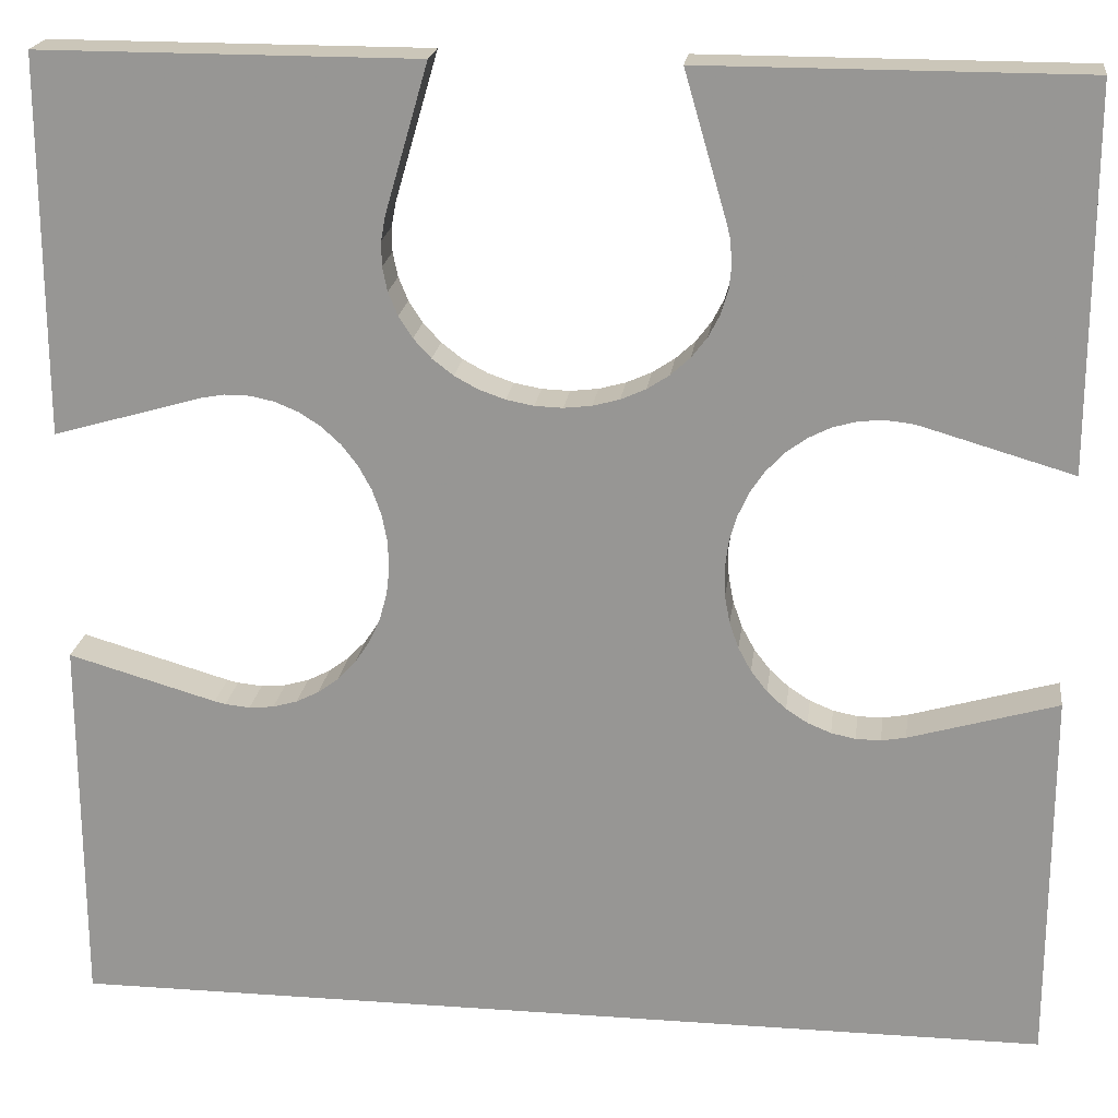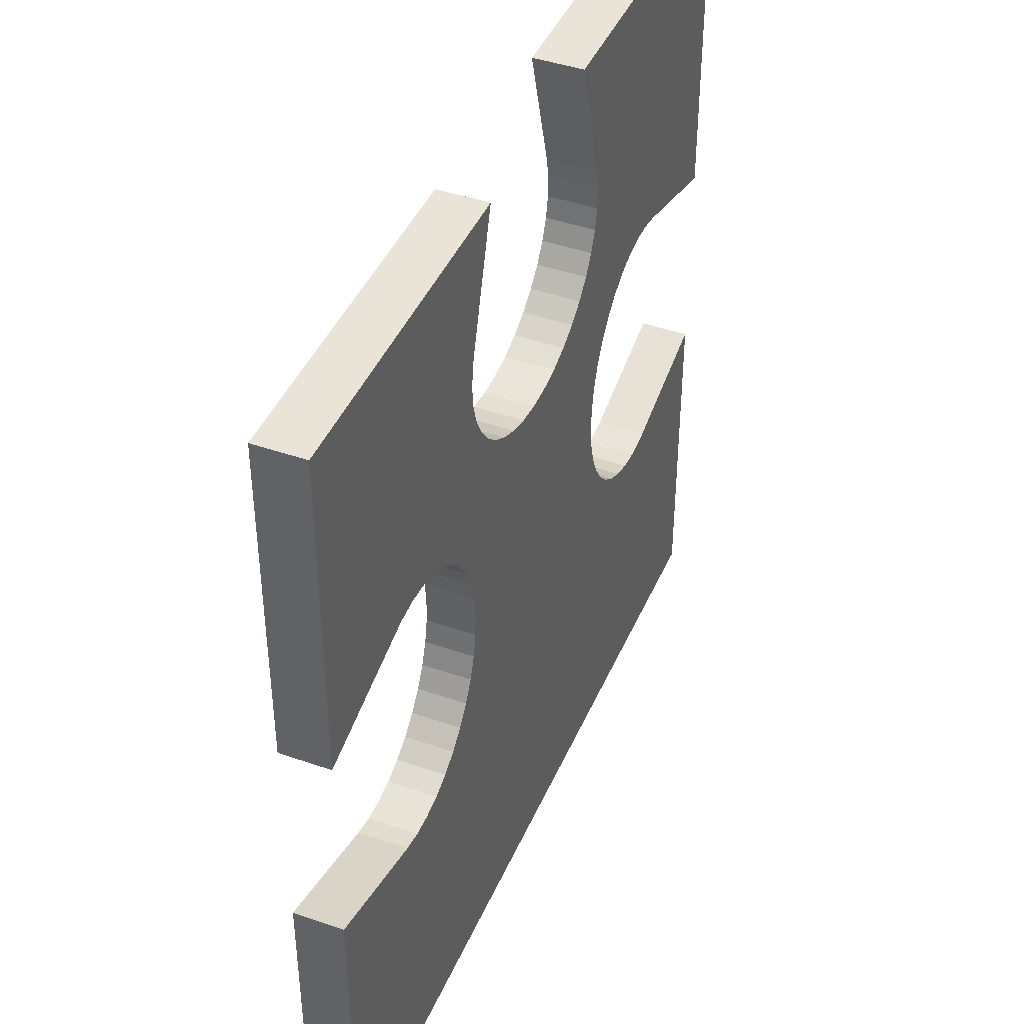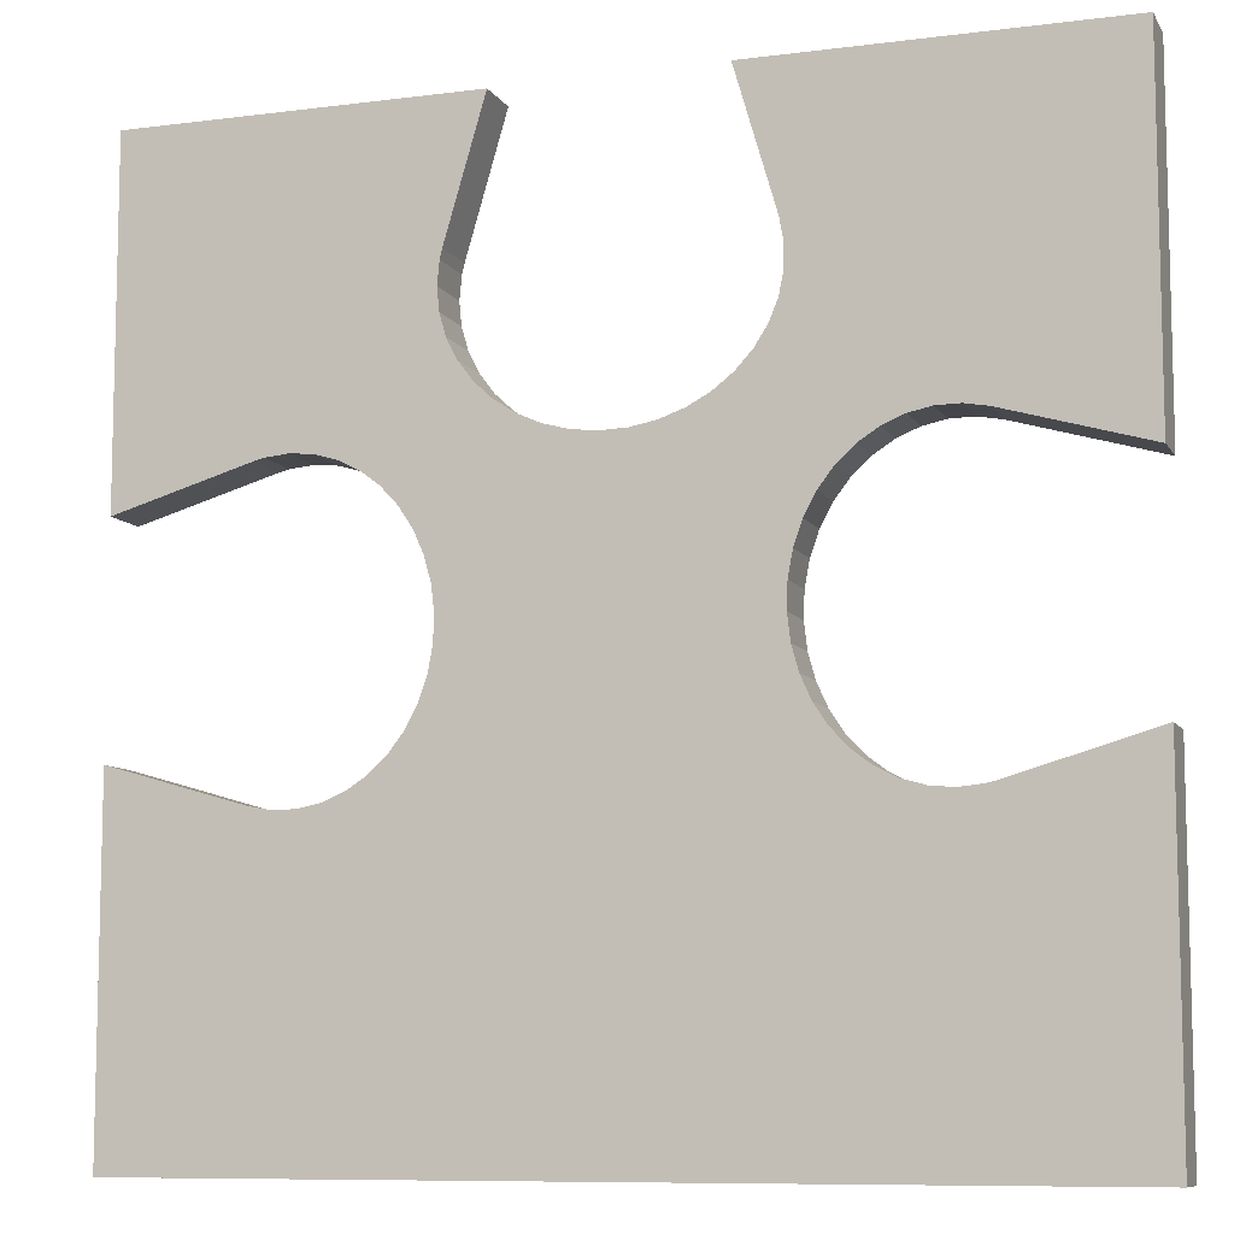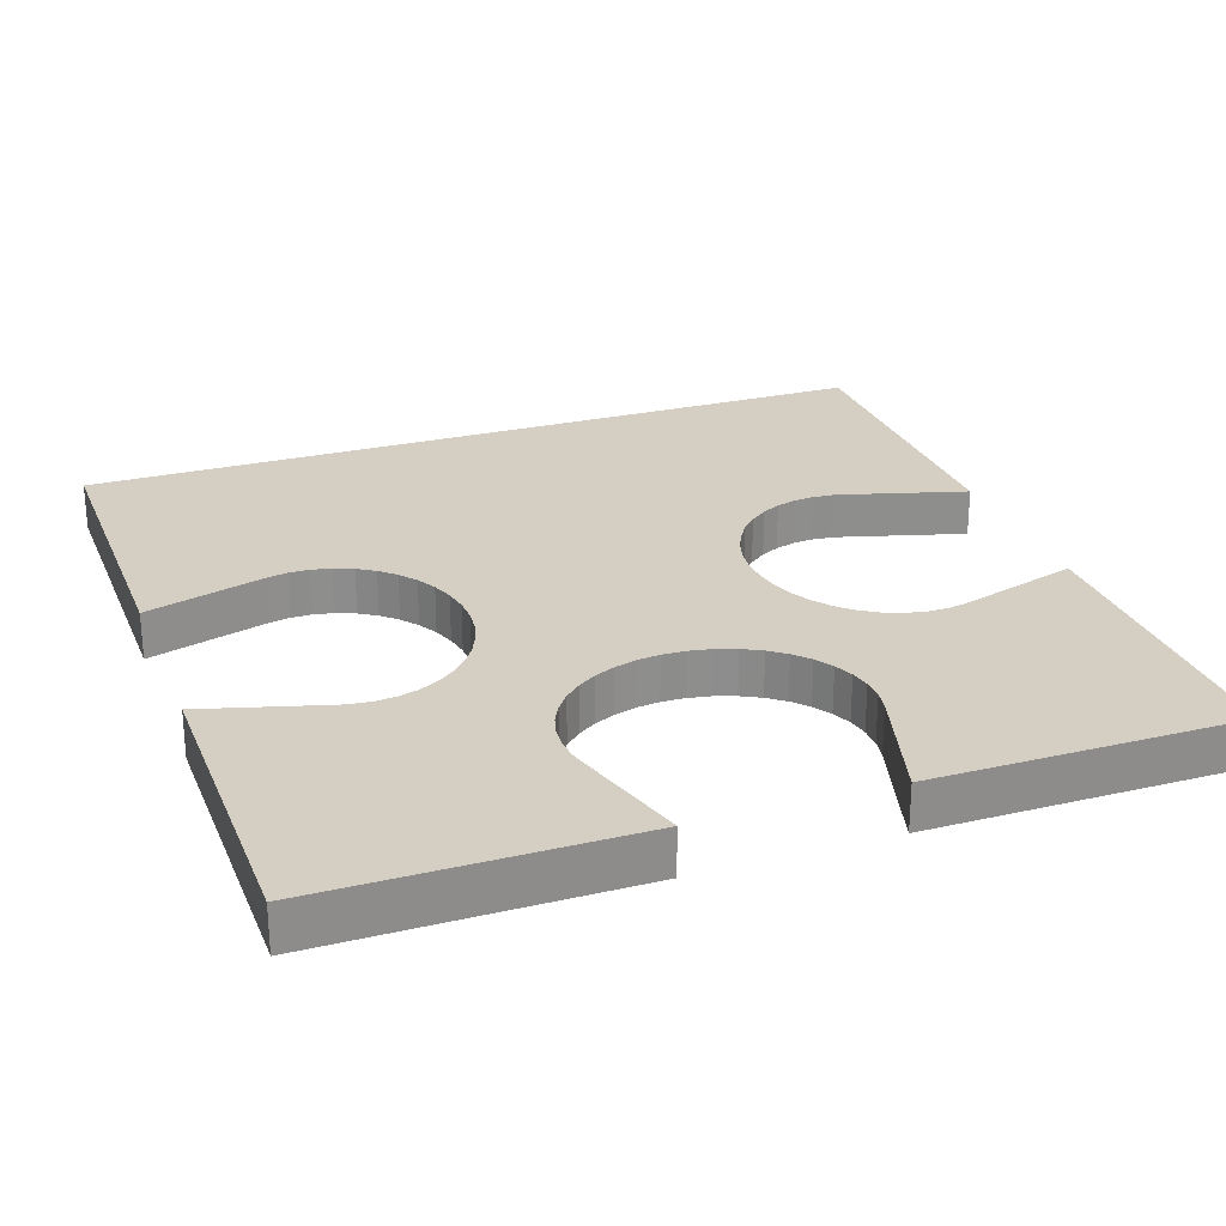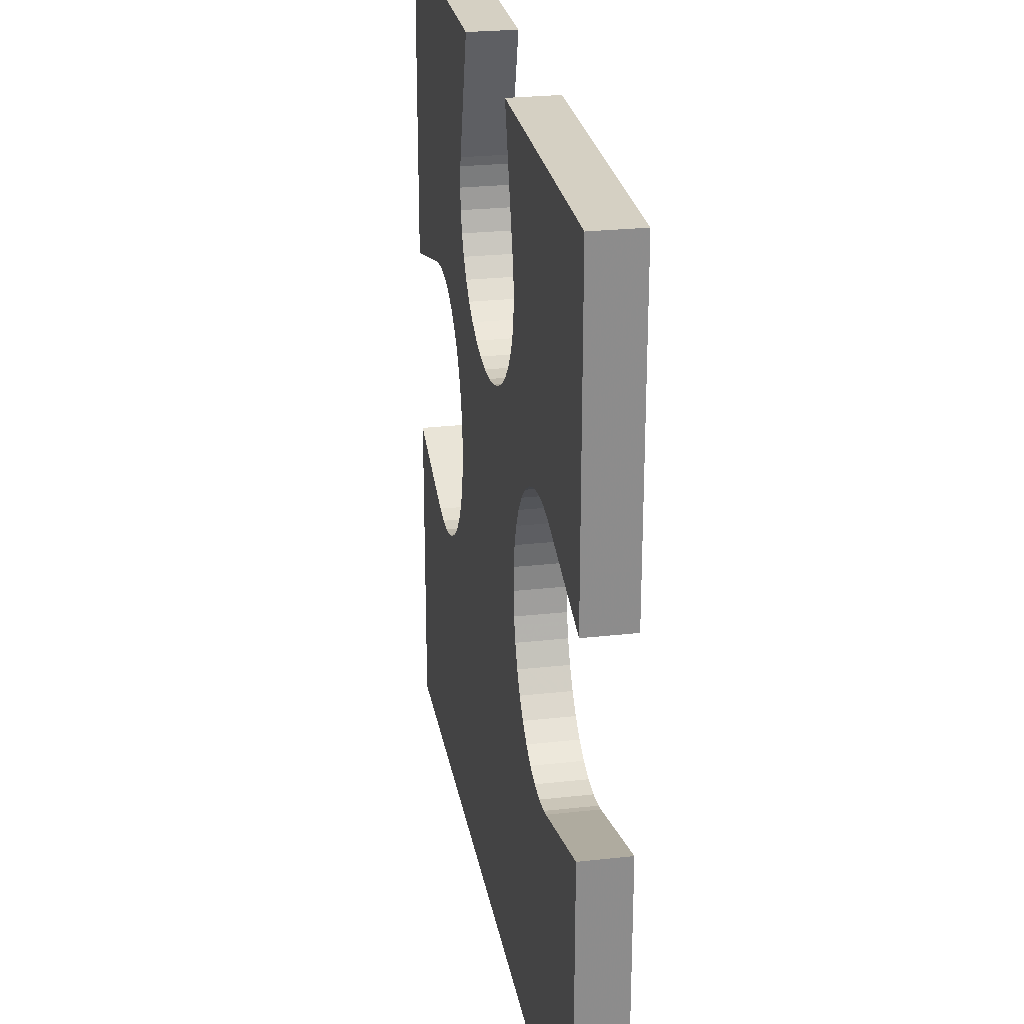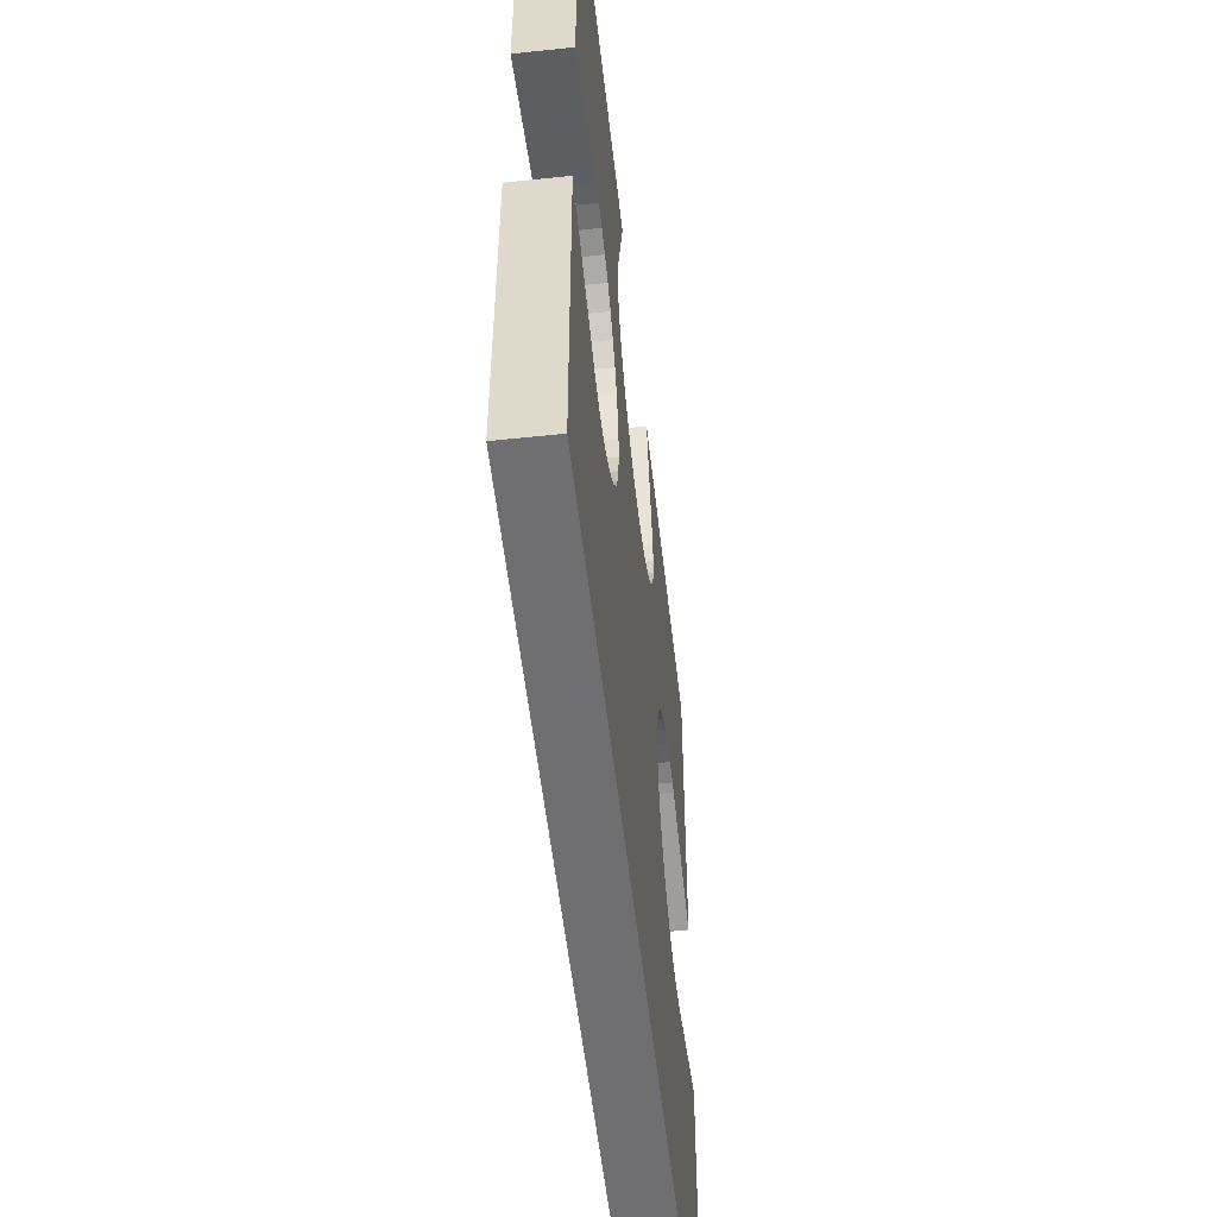
<metadata>
{"format":"obj","ext":"obj","renderer":"f3d","projection":"perspective","resolution":1024,"background":"white","views":[{"elev":20.9,"azim":7.2,"up":"+Y"},{"elev":43.1,"azim":112.4,"up":"+Y"},{"elev":-9.0,"azim":-161.0,"up":"+Y"},{"elev":25.5,"azim":160.1,"up":"+Z"},{"elev":26.1,"azim":-100.0,"up":"+Y"},{"elev":-54.7,"azim":-83.6,"up":"+Y"}]}
</metadata>
<code>
o obj_0
v 3.5 		-3 		1
v 3.5 		-3 		9.548e-15
v -7.64 		-3 		1
v -7.64 		-3 		9.548e-15
v -2.485 		-12.37 		9.548e-15
v -2.392 		-12.87 		9.548e-15
v -5.364 		-9.002 		1
v -4.374 		-8.809 		9.548e-15
v -3.92 		-8.605 		9.548e-15
v -8.497 		-12.14 		1
v -2.502 		-11.86 		9.548e-15
v -2.587 		-5.687 		1
v -2.587 		-5.687 		9.548e-15
v -2.541 		-5.885 		9.548e-15
v -2.541 		-5.885 		1
v -3.369 		-3 		9.548e-15
v -3.369 		-3 		1
v -0.954 		-14.73 		9.548e-15
v -8.515 		-11.63 		9.548e-15
v -3.512 		-8.335 		9.548e-15
v -2.502 		-11.86 		1
v -1.346 		-14.48 		9.548e-15
v -2.497 		-8.997 		1
v -14.5 		-3 		9.548e-15
v -14.5 		-3 		1
v 3.5 		-21 		9.548e-15
v 3.5 		-21 		1
v -3.161 		-8.009 		9.548e-15
v -1.696 		-14.16 		9.548e-15
v -2.497 		-6.335 		1
v -8.557 		-12.64 		9.548e-15
v -14.5 		-21 		1
v -14.5 		-21 		9.548e-15
v -2.443 		-11.36 		9.548e-15
v -0.085 		-15 		1
v -8.691 		-13.13 		9.548e-15
v -0.529 		-14.91 		1
v -2.877 		-7.634 		9.548e-15
v -1.992 		-13.78 		9.548e-15
v -2.668 		-7.222 		9.548e-15
v -14.5 		-14.13 		1
v -8.497 		-12.14 		9.548e-15
v -2.541 		-6.785 		9.548e-15
v -2.309 		-10.87 		9.548e-15
v 0.165 		-8.997 		1
v -14.5 		-9.86 		1
v -2.226 		-13.34 		9.548e-15
v -8.774 		-10.66 		9.548e-15
v -10.47 		-9.092 		9.548e-15
v -14.5 		-14.13 		9.548e-15
v 0.367 		-15 		1
v -10.91 		-9.002 		9.548e-15
v -2.309 		-10.87 		1
v -2.443 		-11.36 		1
v -10.05 		-9.266 		9.548e-15
v -10.28 		-14.83 		1
v -1.992 		-13.78 		1
v -14.5 		-9.86 		9.548e-15
v -2.226 		-13.34 		1
v -4.859 		-8.943 		9.548e-15
v -6.369 		-8.892 		1
v -6.842 		-8.726 		1
v -10.71 		-14.96 		1
v -11.37 		-8.997 		9.548e-15
v -10.28 		-14.83 		9.548e-15
v -5.872 		-8.985 		1
v -2.105 		-10.42 		9.548e-15
v -9.654 		-9.517 		9.548e-15
v -11.16 		-15 		1
v -10.71 		-14.96 		9.548e-15
v -8.408 		-7.029 		1
v -1.835 		-10.01 		9.548e-15
v -2.105 		-10.42 		1
v -11.62 		-14.96 		1
v -11.81 		-14.91 		1
v -11.16 		-15 		9.548e-15
v -1.509 		-9.661 		9.548e-15
v -9.304 		-9.839 		9.548e-15
v -1.835 		-10.01 		1
v -8.498 		-6.585 		9.548e-15
v -11.62 		-14.96 		9.548e-15
v -11.81 		-14.91 		9.548e-15
v -9.008 		-10.22 		9.548e-15
v -8.503 		-6.133 		9.548e-15
v -1.509 		-9.661 		1
v 0.813 		-14.92 		1
v -8.234 		-7.454 		1
v -1.134 		-9.377 		9.548e-15
v -8.421 		-5.687 		9.548e-15
v -7.983 		-7.846 		1
v -1.134 		-9.377 		1
v -8.691 		-13.13 		1
v -8.895 		-13.58 		1
v -8.503 		-8.997 		9.548e-15
v -11.81 		-9.079 		9.548e-15
v -9.165 		-13.99 		1
v -0.722 		-9.168 		9.548e-15
v -0.722 		-9.168 		1
v -7.661 		-8.196 		1
v -9.491 		-14.34 		1
v -8.895 		-13.58 		9.548e-15
v -2.392 		-12.87 		1
v -9.866 		-14.62 		1
v -9.165 		-13.99 		9.548e-15
v -2.485 		-12.37 		1
v -9.491 		-14.34 		9.548e-15
v -7.277 		-8.492 		1
v -8.608 		-11.13 		1
v -0.285 		-9.041 		9.548e-15
v -8.497 		-15 		9.548e-15
v -9.866 		-14.62 		9.548e-15
v -0.954 		-14.73 		1
v -8.515 		-11.63 		1
v -1.346 		-14.48 		1
v -0.285 		-9.041 		1
v -8.503 		-8.997 		1
v -1.696 		-14.16 		1
v 0.165 		-8.997 		9.548e-15
v 3.5 		-14.14 		9.548e-15
v 3.5 		-14.14 		1
v -3.92 		-8.605 		1
v -4.374 		-8.809 		1
v -8.608 		-11.13 		9.548e-15
v -8.557 		-12.64 		1
v 3.5 		-9.869 		1
v 3.5 		-9.869 		9.548e-15
v -3.512 		-8.335 		1
v 0.813 		-9.087 		9.548e-15
v 0.615 		-9.041 		9.548e-15
v -3.161 		-8.009 		1
v -2.877 		-7.634 		1
v -8.774 		-10.66 		1
v -2.668 		-7.222 		1
v -5.364 		-9.002 		9.548e-15
v -10.91 		-9.002 		1
v 0.813 		-9.087 		1
v -2.541 		-6.785 		1
v 0.615 		-9.041 		1
v -10.47 		-9.092 		1
v -10.05 		-9.266 		1
v -4.859 		-8.943 		1
v -11.37 		-8.997 		1
v -9.654 		-9.517 		1
v -9.304 		-9.839 		1
v -8.498 		-6.585 		1
v -0.085 		-15 		9.548e-15
v -0.529 		-14.91 		9.548e-15
v -9.008 		-10.22 		1
v -2.497 		-6.335 		9.548e-15
v -8.503 		-6.133 		1
v -8.421 		-5.687 		1
v 0.367 		-15 		9.548e-15
v 0.813 		-14.92 		9.548e-15
v -11.81 		-9.079 		1
v -6.369 		-8.892 		9.548e-15
v -6.842 		-8.726 		9.548e-15
v -5.872 		-8.985 		9.548e-15
v -8.408 		-7.029 		9.548e-15
v -8.234 		-7.454 		9.548e-15
v -7.983 		-7.846 		9.548e-15
v -7.661 		-8.196 		9.548e-15
v -7.277 		-8.492 		9.548e-15
g group_15277357
f 3 4 24
f 6 110 5
f 12 13 14
f 12 14 15
f 77 72 20
f 17 1 16
f 2 16 1
f 113 10 66
f 10 124 105
f 10 21 54
f 53 141 54
f 85 23 79
f 73 122 53
f 91 23 85
f 3 24 25
f 26 27 33
f 32 33 27
f 28 77 20
f 38 88 28
f 134 110 36
f 40 88 38
f 13 12 17
f 13 17 16
f 42 10 113
f 110 60 34
f 117 57 96
f 15 30 1
f 45 1 30
f 137 45 30
f 12 15 1
f 45 138 1
f 43 97 40
f 44 53 54
f 44 54 34
f 110 6 47
f 39 29 110
f 47 39 110
f 51 35 27
f 57 39 47
f 57 47 59
f 63 32 56
f 24 80 52
f 64 24 52
f 56 65 70
f 56 70 63
f 67 73 44
f 69 32 63
f 67 44 8
f 9 20 72
f 72 67 9
f 63 70 76
f 63 76 69
f 72 79 73
f 72 73 67
f 37 112 27
f 35 37 27
f 74 81 82
f 74 82 75
f 94 83 78
f 78 68 94
f 77 85 79
f 77 79 72
f 74 75 32
f 81 74 69
f 81 69 76
f 51 27 86
f 88 91 85
f 88 85 77
f 82 41 75
f 83 94 48
f 84 24 89
f 4 89 24
f 92 36 101
f 92 101 93
f 60 8 44
f 103 56 27
f 139 140 71
f 13 2 14
f 93 101 104
f 93 104 96
f 8 9 67
f 32 27 56
f 100 103 27
f 16 2 13
f 96 104 106
f 96 106 100
f 21 10 105
f 24 84 80
f 158 52 80
f 94 68 55
f 49 52 158
f 95 24 64
f 24 95 58
f 100 106 111
f 100 111 103
f 97 98 91
f 97 91 88
f 66 61 113
f 76 70 33
f 103 111 65
f 103 65 56
f 109 115 98
f 109 98 97
f 116 132 107
f 107 99 116
f 7 66 10
f 92 93 59
f 123 155 19
f 27 119 120
f 108 48 123
f 88 40 97
f 88 77 28
f 157 134 42
f 134 36 31
f 112 114 100
f 27 112 100
f 108 123 19
f 108 19 113
f 125 126 1
f 129 2 128
f 59 102 92
f 124 92 102
f 102 105 124
f 42 113 19
f 1 126 2
f 118 45 115
f 118 115 109
f 62 132 108
f 130 23 131
f 119 27 26
f 33 32 50
f 128 136 138
f 128 138 129
f 133 115 137
f 45 137 115
f 10 42 124
f 31 124 42
f 31 42 134
f 42 19 157
f 44 34 60
f 134 60 110
f 110 34 11
f 11 5 110
f 110 29 22
f 79 23 73
f 10 54 7
f 22 18 110
f 26 33 110
f 58 46 24
f 25 24 46
f 36 92 124
f 36 124 31
f 41 50 32
f 87 71 140
f 50 82 33
f 131 98 133
f 127 23 130
f 121 23 127
f 122 73 121
f 141 53 122
f 141 7 54
f 23 91 131
f 98 131 91
f 35 146 147
f 35 147 37
f 82 50 41
f 97 43 109
f 148 116 144
f 129 138 45
f 129 45 118
f 132 48 108
f 149 2 43
f 150 25 145
f 25 135 145
f 18 112 147
f 37 147 112
f 115 133 98
f 23 121 73
f 49 139 135
f 49 135 52
f 146 35 51
f 146 51 152
f 116 148 132
f 108 61 62
f 62 107 132
f 3 25 151
f 55 140 139
f 55 139 49
f 136 1 138
f 86 120 153
f 119 153 120
f 125 136 128
f 125 128 126
f 86 153 152
f 86 152 51
f 142 25 154
f 25 46 154
f 52 135 142
f 52 142 64
f 30 149 43
f 2 126 128
f 2 129 118
f 109 43 2
f 118 109 2
f 149 14 2
f 44 73 53
f 30 15 149
f 14 149 15
f 152 153 26
f 26 110 18
f 68 143 140
f 68 140 55
f 142 135 25
f 139 71 135
f 143 116 140
f 144 116 143
f 99 90 116
f 116 87 140
f 90 87 116
f 145 135 71
f 150 151 25
f 86 27 120
f 6 102 59
f 6 59 47
f 61 155 156
f 61 156 62
f 74 32 69
f 32 75 41
f 78 144 143
f 78 143 68
f 17 12 1
f 136 125 1
f 5 105 102
f 5 102 6
f 83 148 144
f 83 144 78
f 114 117 100
f 105 5 11
f 105 11 21
f 147 26 18
f 48 132 148
f 48 148 83
f 108 113 61
f 159 55 158
f 146 26 147
f 152 26 146
f 160 94 159
f 55 49 158
f 66 157 155
f 66 155 61
f 57 59 93
f 46 58 154
f 95 154 58
f 161 162 94
f 112 18 22
f 112 22 114
f 153 119 26
f 93 96 57
f 96 100 117
f 48 94 162
f 80 71 158
f 64 142 154
f 64 154 95
f 156 48 162
f 155 123 156
f 157 19 155
f 160 161 94
f 55 159 94
f 114 22 29
f 114 29 117
f 157 66 7
f 157 7 134
f 87 159 158
f 87 158 71
f 34 54 21
f 34 21 11
f 39 57 117
f 39 117 29
f 90 160 159
f 90 159 87
f 99 161 160
f 99 160 90
f 7 60 134
f 107 162 161
f 107 161 99
f 162 107 62
f 162 62 156
f 121 9 8
f 121 8 122
f 127 20 9
f 127 9 121
f 130 28 20
f 130 20 127
f 131 38 28
f 131 28 130
f 133 40 38
f 133 38 131
f 137 43 40
f 137 40 133
f 141 60 7
f 122 8 60
f 122 60 141
f 71 80 145
f 145 80 84
f 145 84 150
f 151 89 4
f 151 4 3
f 150 84 89
f 150 89 151
f 30 43 137
f 33 65 110
f 65 33 70
f 33 81 76
f 81 33 82
f 101 36 110
f 104 101 110
f 104 110 106
f 106 110 111
f 111 110 65
f 48 156 123

</code>
